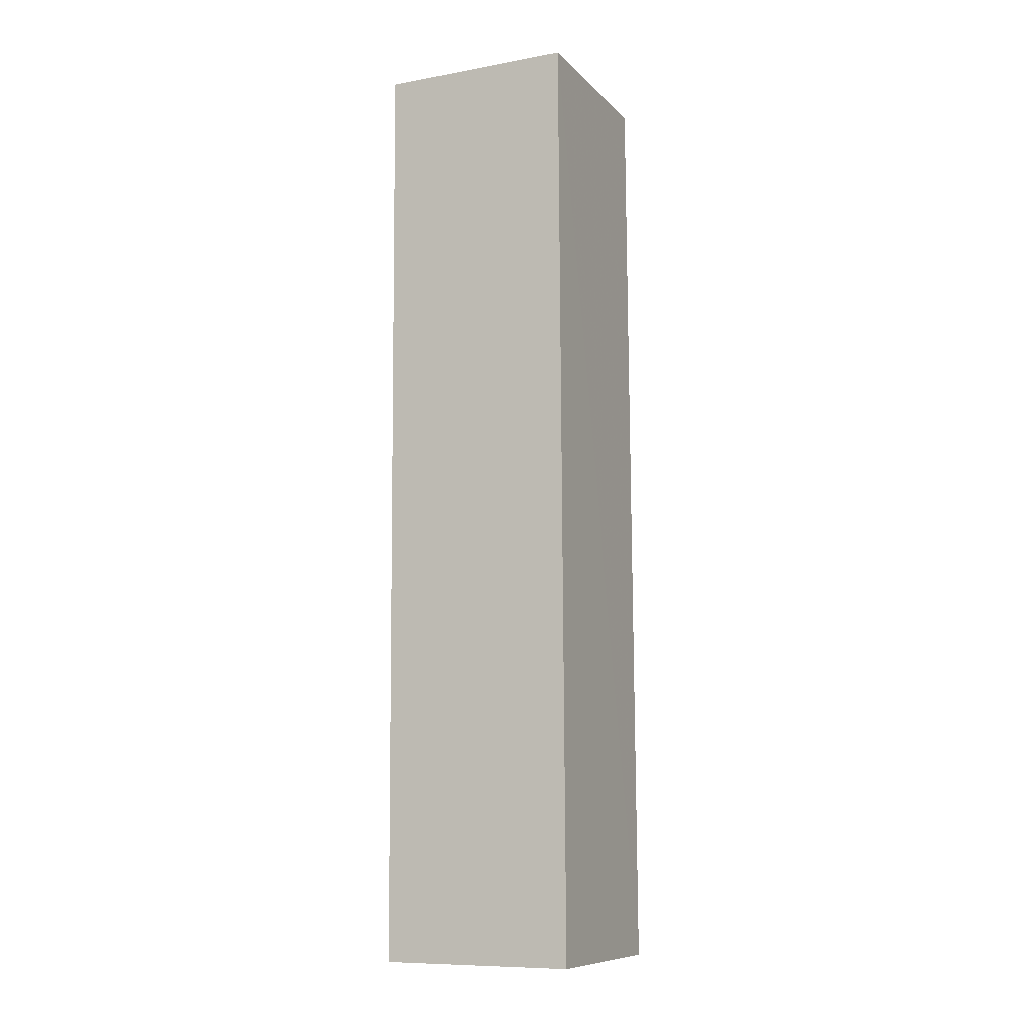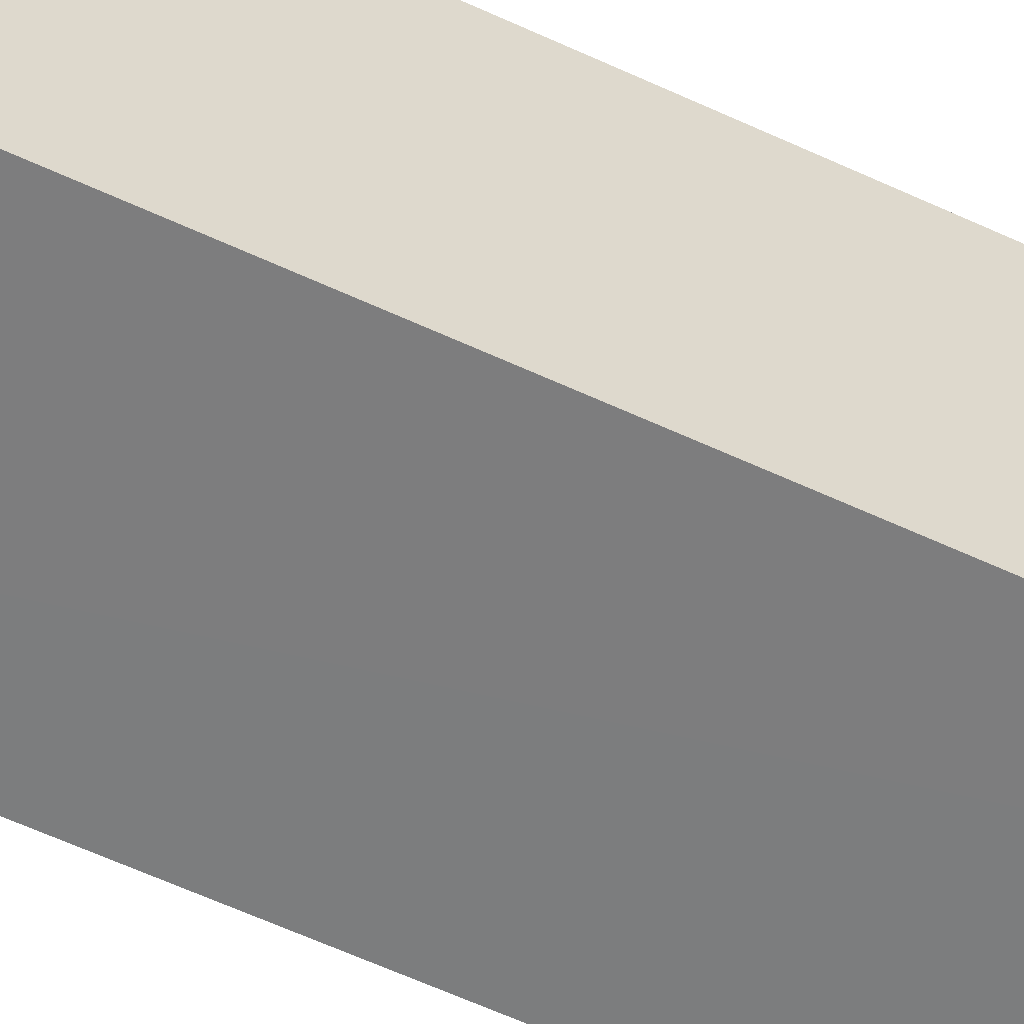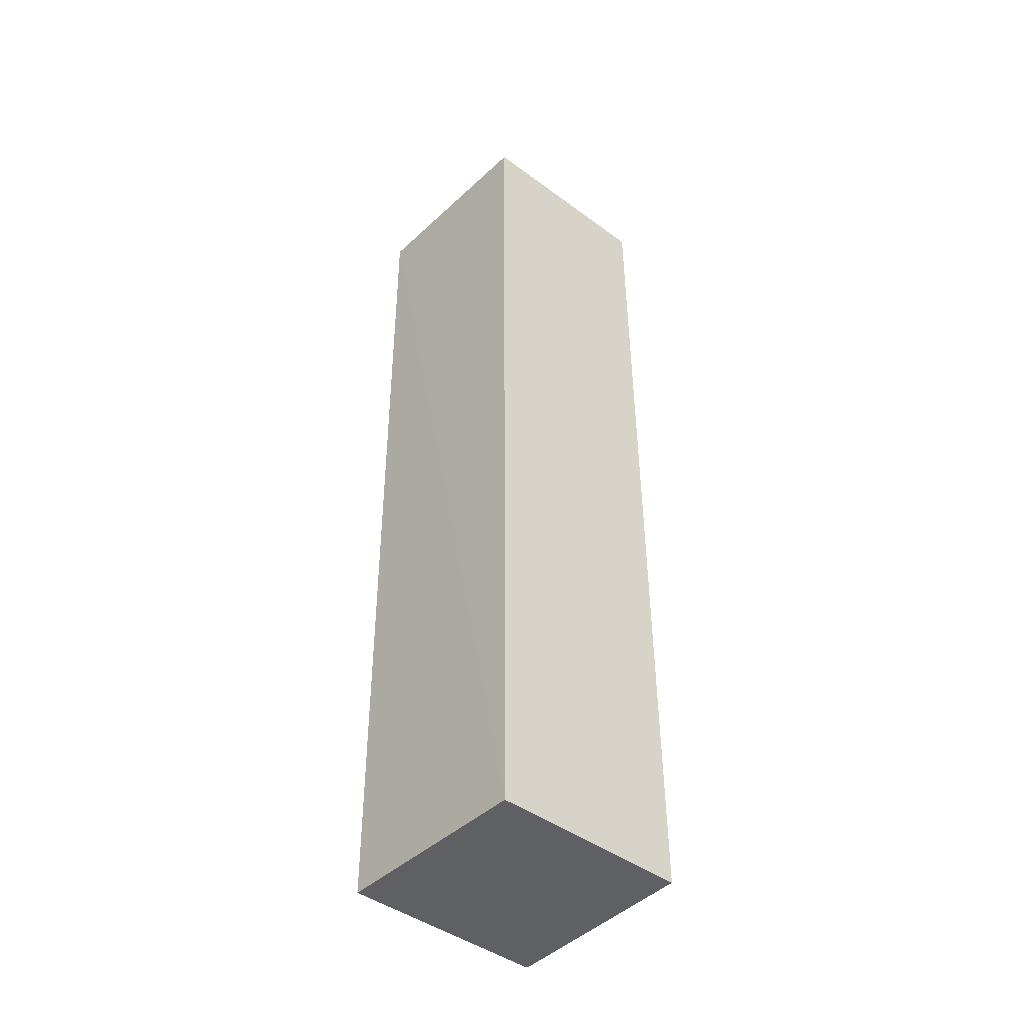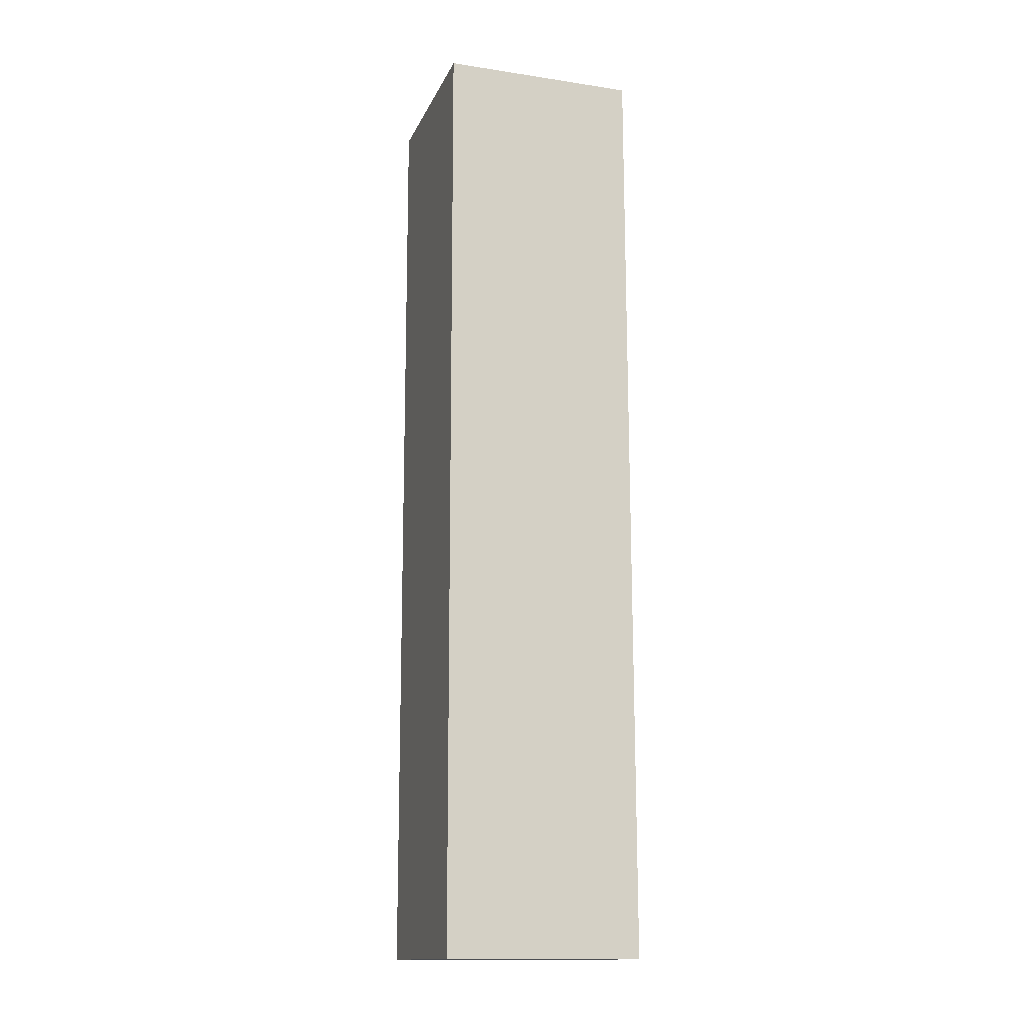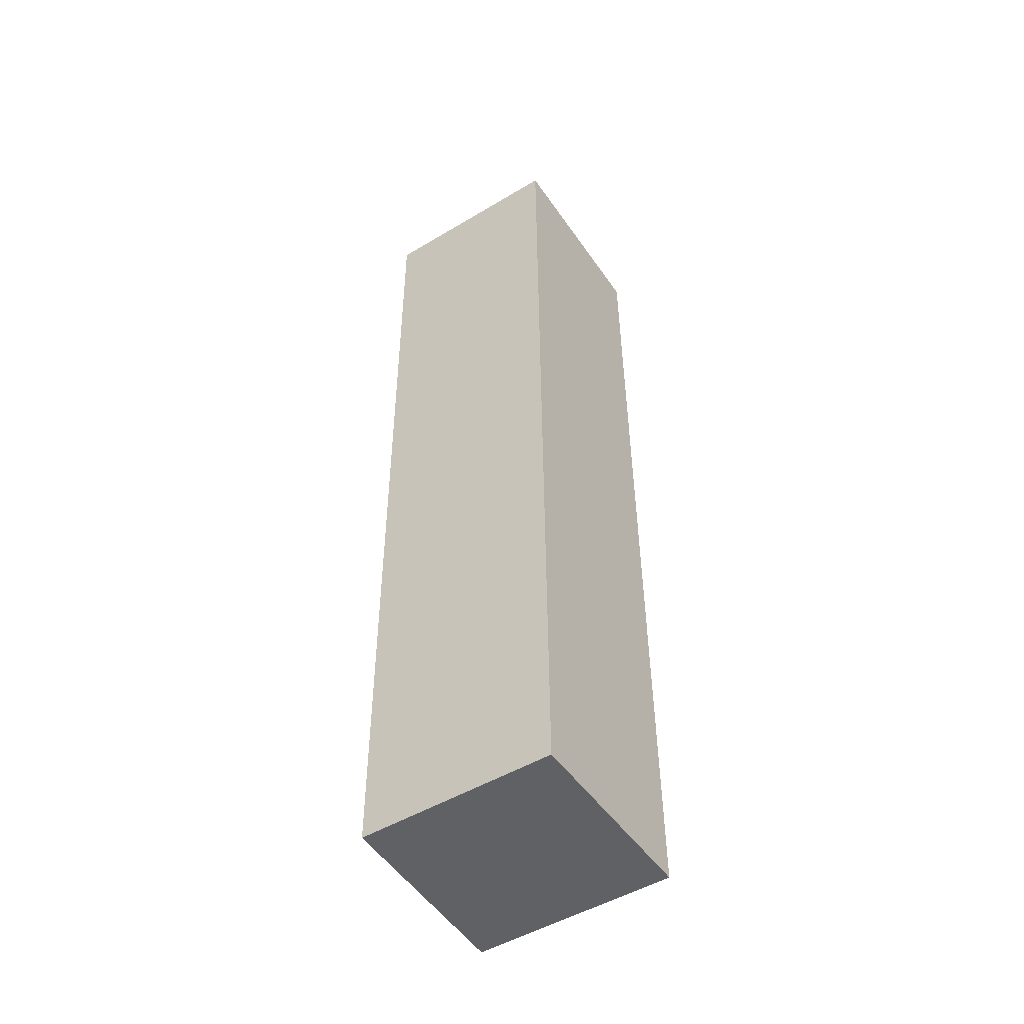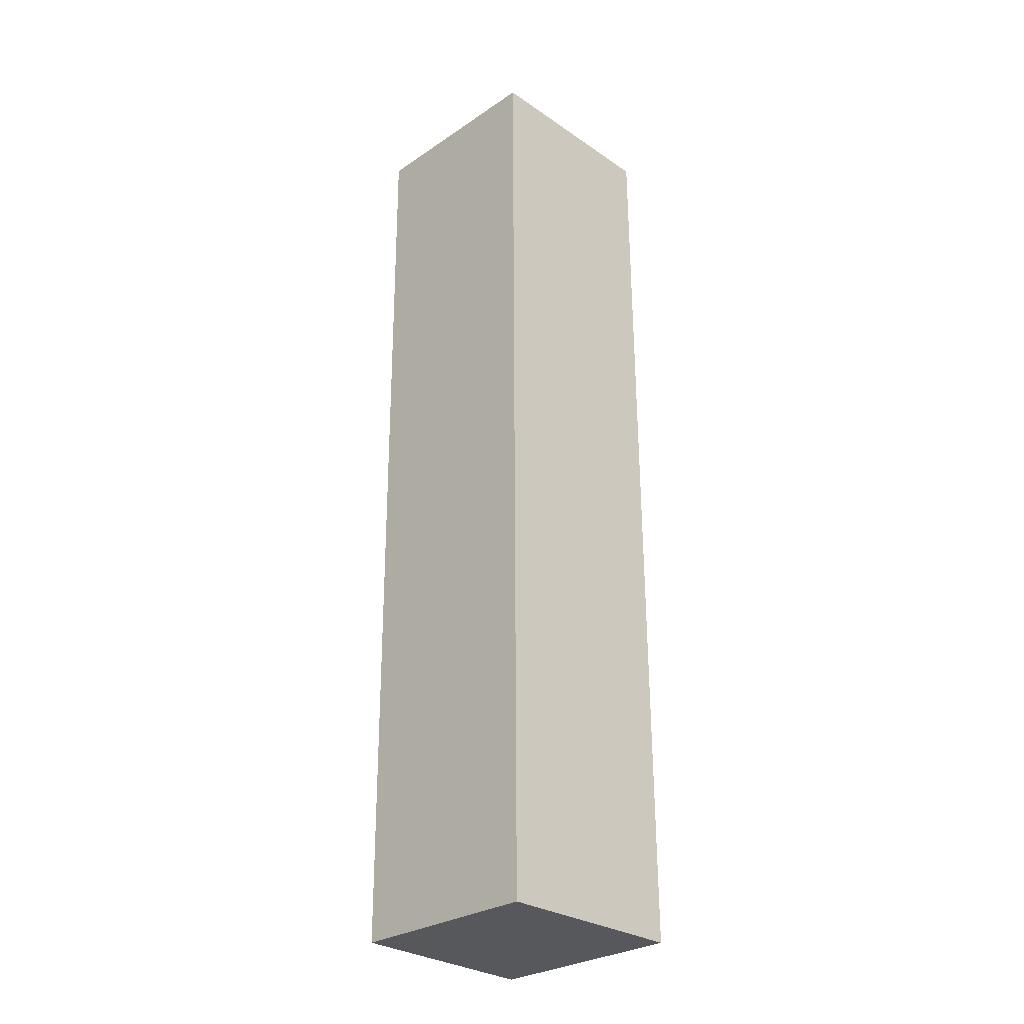
<metadata>
{"format":"obj","ext":"obj","renderer":"f3d","projection":"perspective","resolution":1024,"background":"white","views":[{"elev":-9.8,"azim":115.2,"up":"+Y"},{"elev":-58.6,"azim":-115.7,"up":"+Z"},{"elev":-44.4,"azim":49.3,"up":"+Y"},{"elev":-14.6,"azim":162.3,"up":"+Y"},{"elev":-49.3,"azim":123.5,"up":"+Y"},{"elev":-28.6,"azim":135.0,"up":"+Y"}]}
</metadata>
<code>
v 0.002926 0.05134 0.01542
v 0.002922 -0.01882 0.01508
v 0.00296 -0.01882 0.0004641
v -0.01165 0.0513 0.0009082
v -0.01167 0.05133 0.016
v -0.01166 -0.01882 0.000536
v 0.002967 0.0513 0.0008069
v -0.01168 -0.01883 0.01562
f 5 2 1
f 5 1 4
f 7 4 1
f 7 6 4
f 7 3 6
f 7 1 2
f 7 2 3
f 8 6 3
f 8 3 2
f 8 2 5
f 8 5 4
f 8 4 6

</code>
